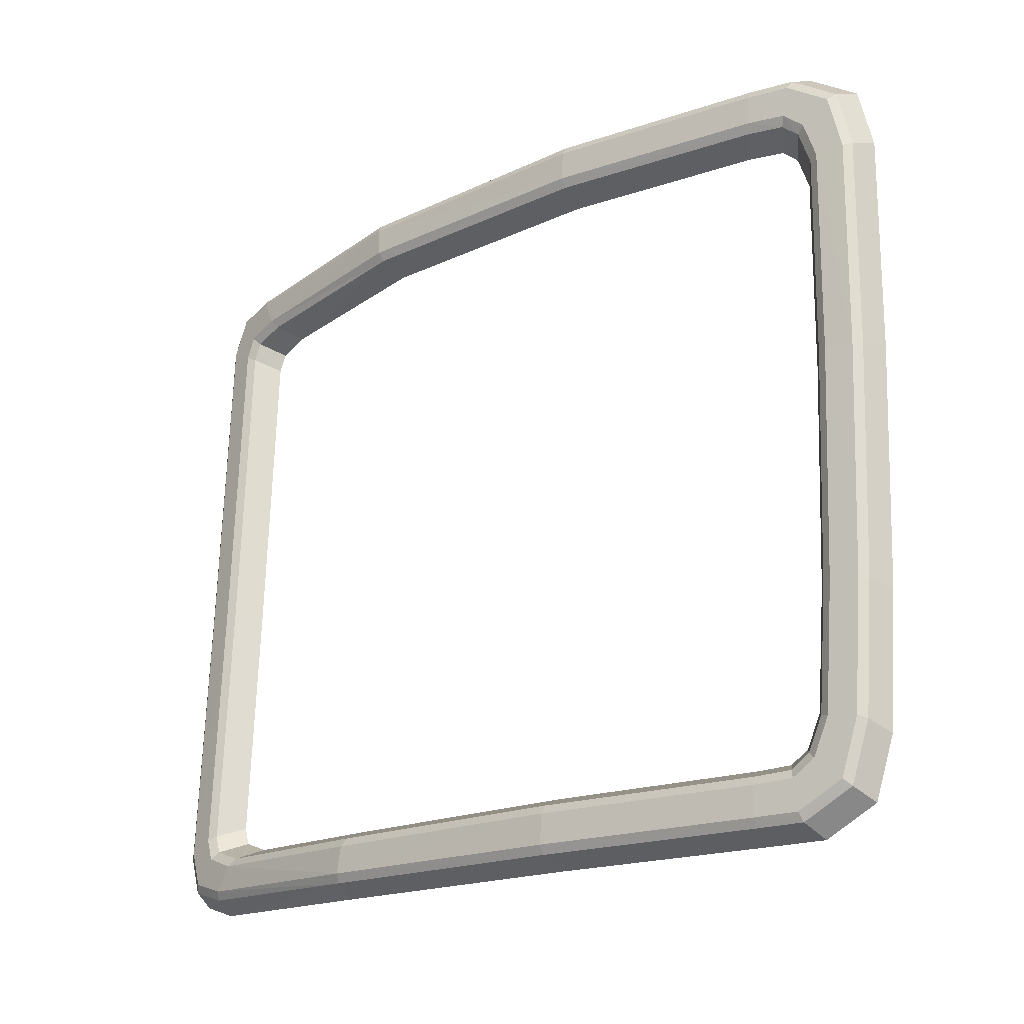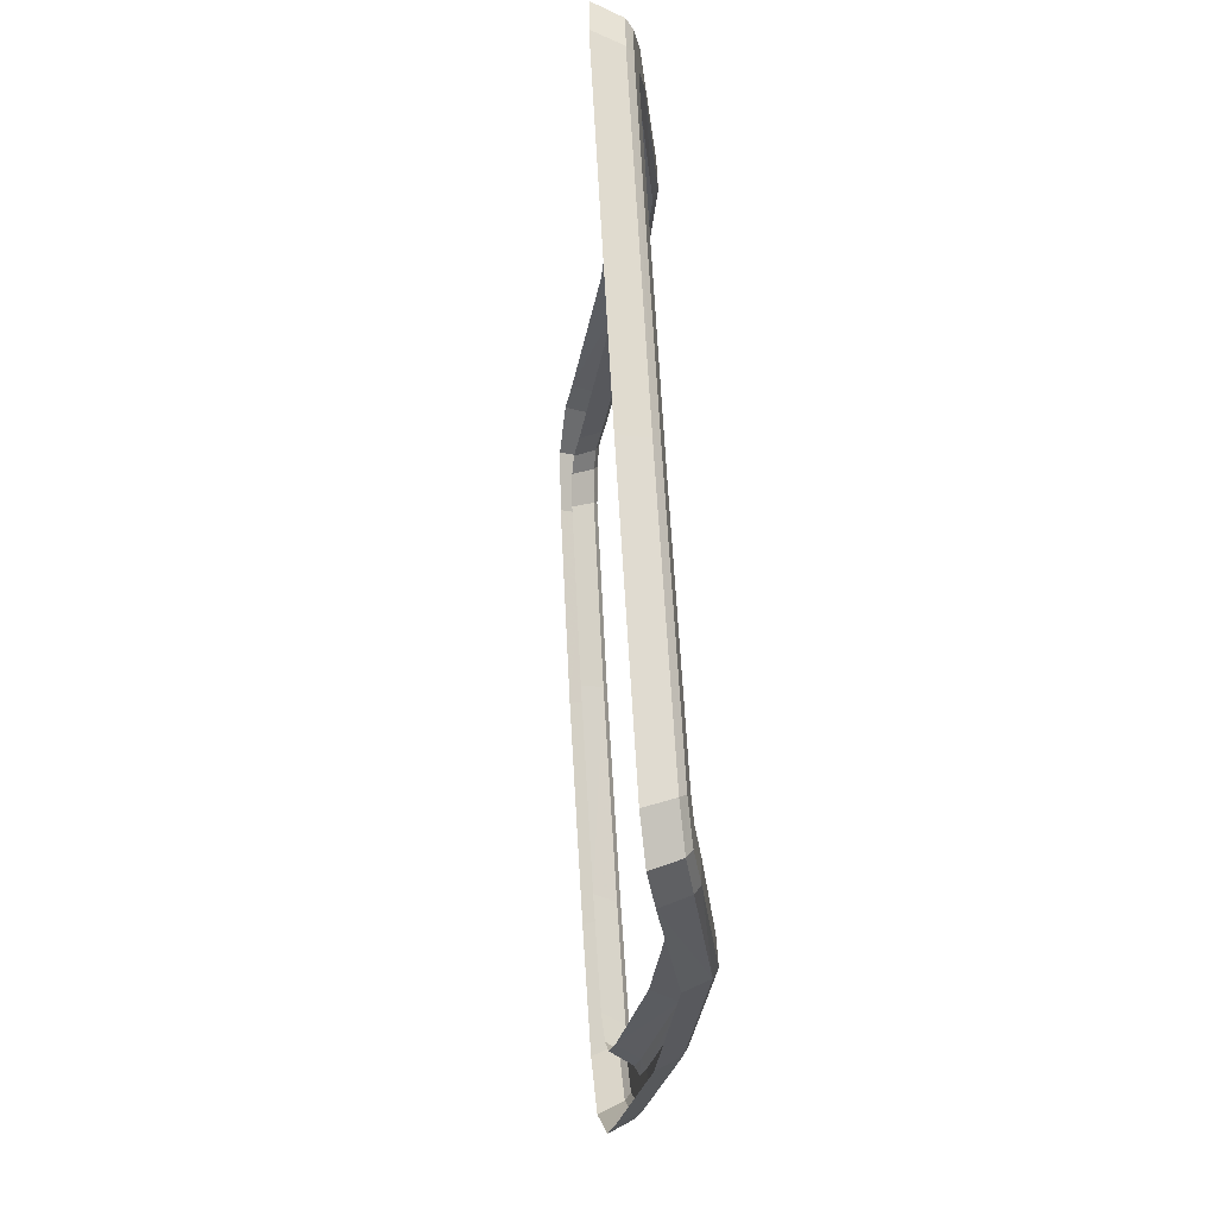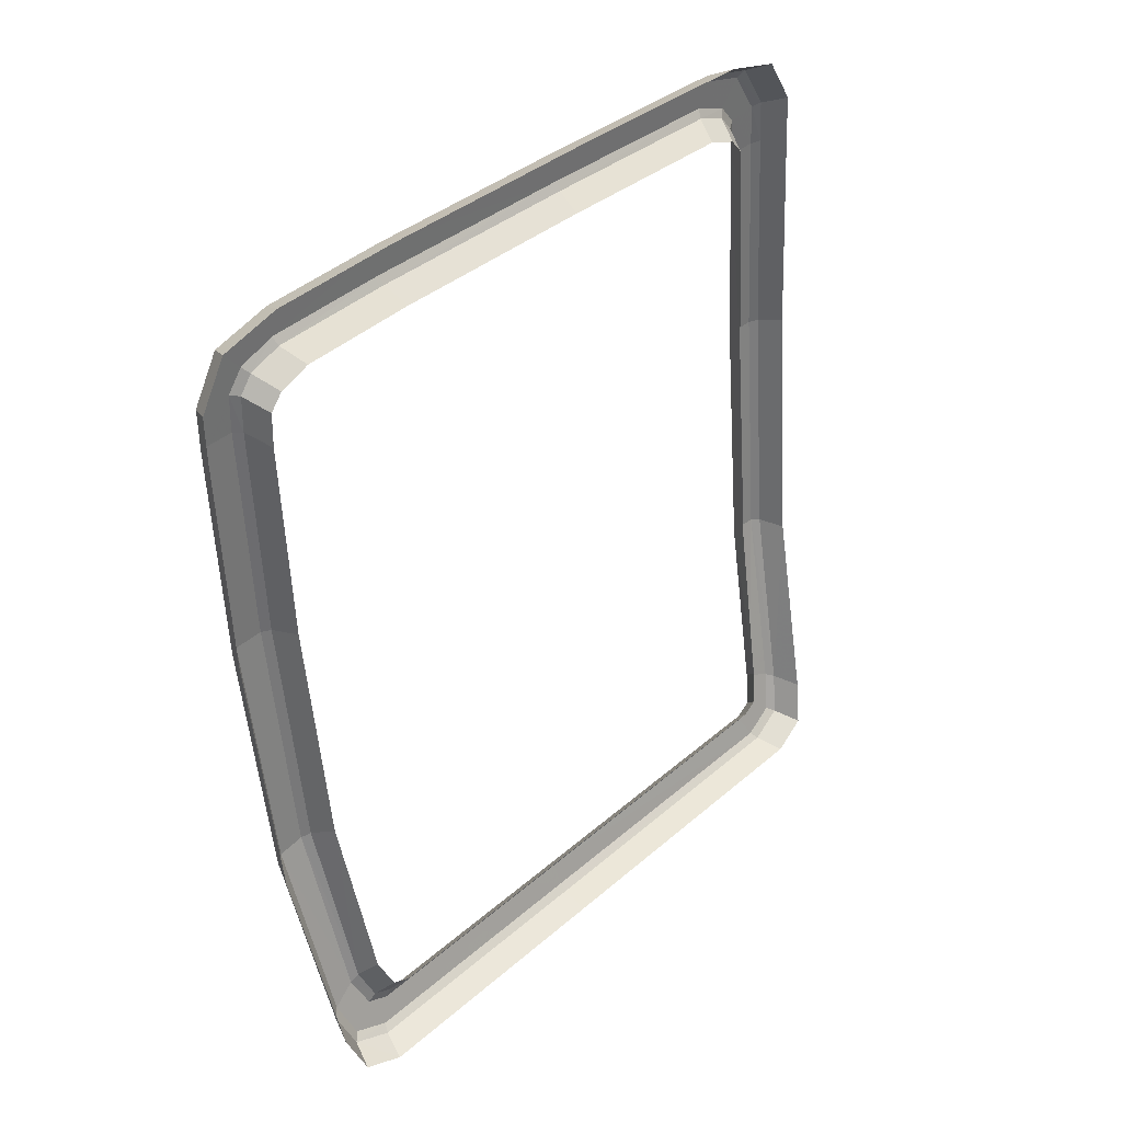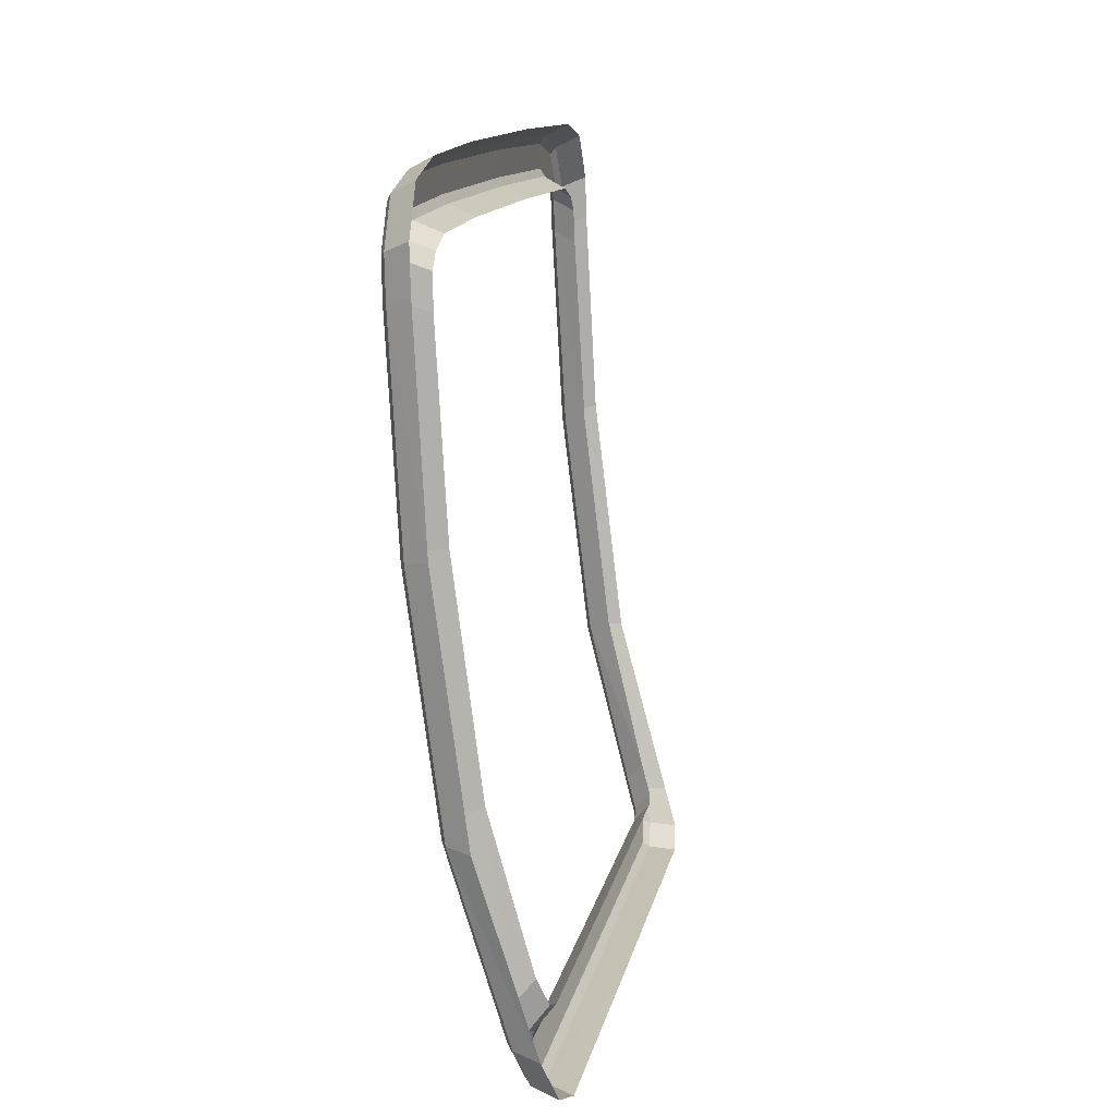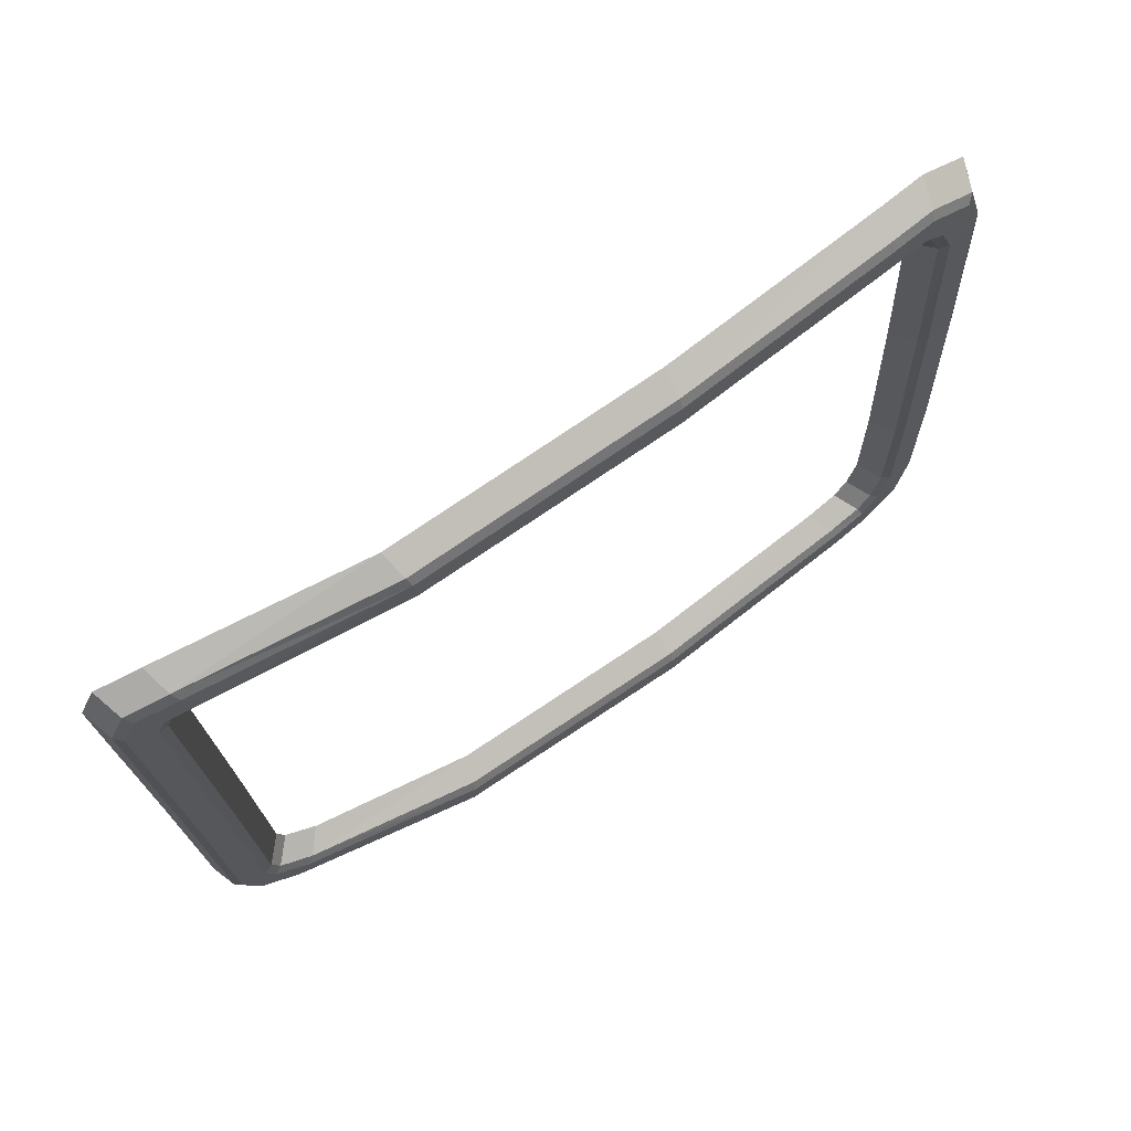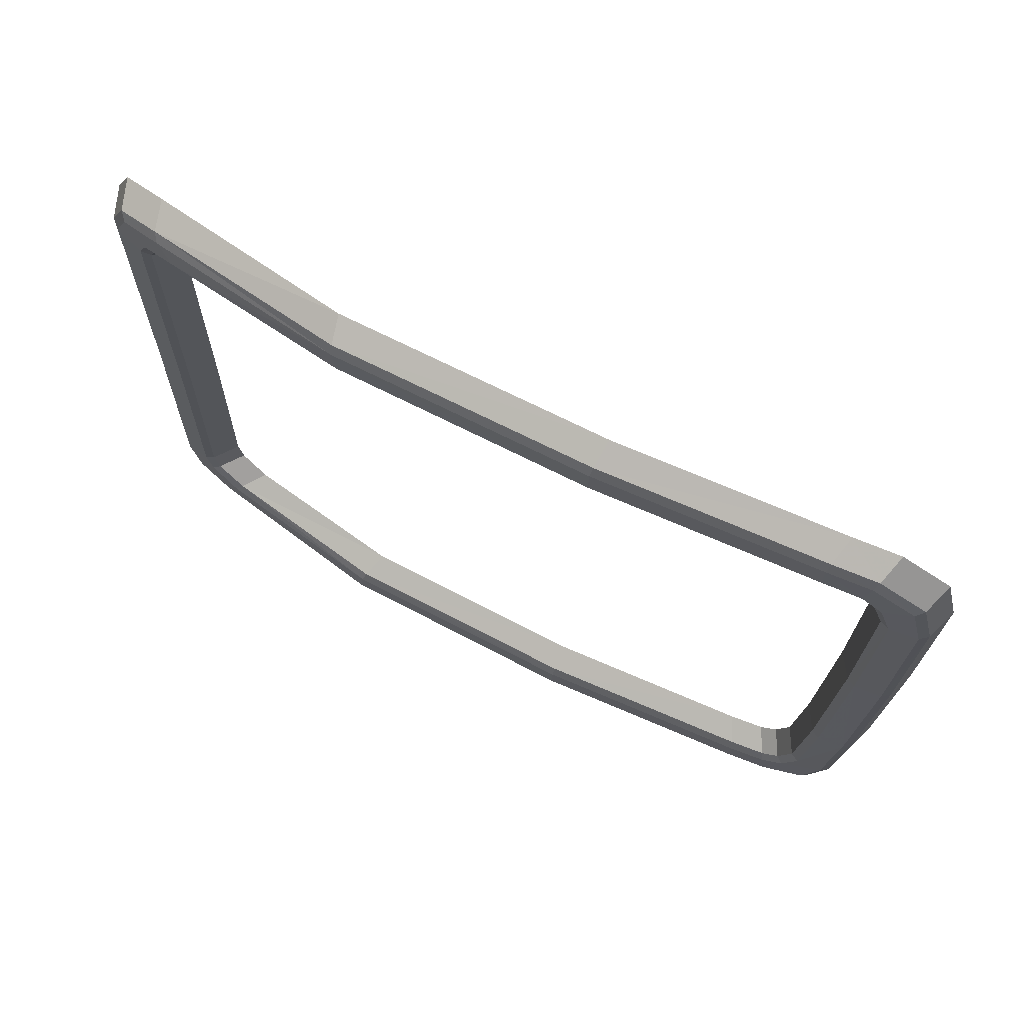
<metadata>
{"format":"obj","ext":"obj","renderer":"f3d","projection":"perspective","resolution":1024,"background":"white","views":[{"elev":-17.8,"azim":120.2,"up":"+Z"},{"elev":-23.5,"azim":-11.1,"up":"+Z"},{"elev":39.9,"azim":-139.5,"up":"+Y"},{"elev":13.7,"azim":-171.7,"up":"+Y"},{"elev":74.2,"azim":49.0,"up":"+Z"},{"elev":74.7,"azim":109.8,"up":"+Z"}]}
</metadata>
<code>
v 0.9506 0.02404 -0.002421
v 0.9507 0.02752 -0.002222
v 0.9506 0.02942 -0.000736
v 0.9505 0.03066 0.002595
v 0.9498 0.03109 0.014
v 0.9485 0.03112 0.0348
v 0.9486 0.03363 0.0348
v 0.9499 0.0336 0.014
v 0.9505 0.03316 0.002316
v 0.9508 0.03179 -0.002676
v 0.9508 0.02793 -0.004978
v 0.9507 0.02401 -0.005097
v 0.95 0.02386 -0.001655
v 0.9489 0.003784 -0.002017
v 0.9477 0.023 -0.000758
v 0.9477 0.02623 -0.000544
v 0.9501 0.02723 -0.001439
v 0.9477 0.0277 0.000643
v 0.9501 0.02877 -0.000209
v 0.9475 0.02879 0.003535
v 0.95 0.0299 0.0028
v 0.9469 0.02921 0.01435
v 0.9493 0.03033 0.01405
v 0.9457 0.02924 0.03419
v 0.948 0.03036 0.03469
v 0.9447 0.02887 0.05214
v 0.947 0.02998 0.0533
v 0.9445 0.02779 0.05503
v 0.9468 0.02886 0.05631
v 0.9444 0.02632 0.05622
v 0.9467 0.02732 0.05754
v 0.9443 0.02309 0.05644
v 0.9466 0.02396 0.05776
v 0.9432 0.004479 0.0564
v 0.9455 0.004312 0.05772
v 0.9404 -0.0172 0.05514
v 0.9425 -0.01824 0.05641
v 0.9364 -0.03252 0.05298
v 0.9381 -0.03451 0.05417
v 0.9355 -0.03532 0.05203
v 0.9371 -0.03744 0.05319
v 0.9353 -0.03598 0.05043
v 0.937 -0.03813 0.05152
v 0.9369 -0.03606 0.02286
v 0.9381 -0.03623 0.000967
v 0.9386 -0.03823 0.02291
v 0.9399 -0.03842 0.000124
v 0.9384 -0.03564 -0.000638
v 0.9402 -0.0378 -0.001548
v 0.9395 -0.03288 -0.001591
v 0.9413 -0.0349 -0.002525
v 0.9437 -0.0177 -0.001626
v 0.9459 -0.01876 -0.002561
v 0.9465 0.00397 -0.001103
v 0.9494 0.003735 -0.002781
v 0.9496 0.003688 -0.005462
v 0.9503 0.02419 -0.005919
v 0.9504 0.02821 -0.005804
v 0.9482 0.02918 -0.00698
v 0.9481 0.02501 -0.007092
v 0.947 0.004261 -0.007471
v 0.9492 0.003781 -0.006287
v 0.9438 -0.01973 -0.007818
v 0.9461 -0.01948 -0.006627
v 0.9382 -0.03761 -0.007532
v 0.9407 -0.03726 -0.006342
v 0.9368 -0.04136 -0.006363
v 0.9394 -0.0409 -0.005198
v 0.9361 -0.04273 -0.002832
v 0.9387 -0.04222 -0.001771
v 0.9346 -0.0425 0.02261
v 0.9372 -0.04201 0.02287
v 0.9329 -0.04233 0.05406
v 0.9356 -0.04186 0.05339
v 0.9332 -0.04082 0.05759
v 0.9359 -0.0404 0.05682
v 0.9344 -0.03702 0.05876
v 0.9371 -0.03672 0.05796
v 0.9397 -0.01912 0.06134
v 0.9422 -0.01888 0.06047
v 0.9429 0.004889 0.06295
v 0.9452 0.004388 0.06202
v 0.944 0.02512 0.06298
v 0.9463 0.02429 0.06205
v 0.9441 0.02928 0.06287
v 0.9465 0.02831 0.06194
v 0.9444 0.03368 0.06026
v 0.9467 0.03257 0.05941
v 0.9447 0.03516 0.05475
v 0.9471 0.03401 0.05407
v 0.9458 0.03557 0.03494
v 0.9481 0.03441 0.03482
v 0.9471 0.03553 0.01333
v 0.9494 0.03437 0.01388
v 0.9479 0.03508 0.001144
v 0.9501 0.03393 0.002068
v 0.9482 0.03358 -0.004368
v 0.9504 0.03247 -0.003271
v 0.9475 0.03324 0.05387
v 0.9475 0.03074 0.05359
v 0.9473 0.0295 0.05692
v 0.9471 0.02761 0.05841
v 0.947 0.02413 0.05861
v 0.9469 0.02412 0.06128
v 0.947 0.02803 0.06116
v 0.9472 0.03189 0.05886
v 0.9459 0.004278 0.05857
v 0.9457 0.004281 0.06125
v 0.9427 -0.01877 0.05971
v 0.9377 -0.03638 0.05727
v 0.9383 -0.03518 0.05493
v 0.9373 -0.03821 0.05389
v 0.9372 -0.03901 0.05196
v 0.9363 -0.04129 0.05304
v 0.9365 -0.03995 0.05619
v 0.9429 -0.01851 0.05724
v 0.9387 -0.03915 0.02292
v 0.9379 -0.04141 0.02292
v 0.9393 -0.04164 -0.001342
v 0.94 -0.04043 -0.004498
v 0.9401 -0.03932 -0.000263
v 0.9405 -0.03859 -0.002189
v 0.9416 -0.03562 -0.003254
v 0.9413 -0.03689 -0.005559
v 0.9464 -0.01905 -0.003329
v 0.9465 -0.01935 -0.005794
f 2 3 10
f 3 2 17
f 10 3 9
f 2 10 11
f 13 17 2
f 17 19 3
f 9 3 4
f 10 9 96
f 11 10 98
f 11 12 2
f 16 17 13
f 2 1 13
f 18 19 17
f 4 3 19
f 9 4 8
f 94 96 9
f 96 98 10
f 98 58 11
f 12 11 58
f 12 1 2
f 16 18 17
f 15 16 13
f 14 13 1
f 18 21 19
f 19 21 4
f 8 4 5
f 9 8 94
f 93 96 94
f 95 98 96
f 59 58 98
f 58 57 12
f 55 1 12
f 15 13 14
f 1 55 14
f 20 21 18
f 5 4 21
f 6 8 5
f 92 94 8
f 95 96 93
f 93 94 91
f 97 98 95
f 60 58 59
f 59 98 97
f 60 57 58
f 56 12 57
f 12 56 55
f 14 54 15
f 53 14 55
f 20 23 21
f 21 23 5
f 7 8 6
f 5 23 6
f 91 94 92
f 7 92 8
f 57 60 61
f 57 62 56
f 55 56 126
f 54 14 53
f 55 125 53
f 22 23 20
f 100 7 6
f 23 25 6
f 91 92 90
f 90 92 7
f 61 62 57
f 126 56 62
f 126 125 55
f 53 52 54
f 51 53 125
f 22 25 23
f 99 7 100
f 100 6 25
f 89 91 90
f 7 99 90
f 62 61 63
f 62 64 126
f 123 125 126
f 52 53 51
f 125 123 51
f 24 25 22
f 99 100 101
f 25 27 100
f 89 90 88
f 88 90 99
f 63 64 62
f 124 126 64
f 126 124 123
f 51 50 52
f 49 51 123
f 26 25 24
f 101 100 27
f 106 99 101
f 26 27 25
f 87 89 88
f 99 106 88
f 64 63 65
f 64 66 124
f 122 123 124
f 50 51 48
f 48 51 49
f 123 122 49
f 27 29 101
f 102 106 101
f 28 27 26
f 87 88 85
f 86 88 106
f 65 66 64
f 120 124 66
f 122 124 120
f 48 49 47
f 47 49 122
f 28 29 27
f 102 101 29
f 102 105 106
f 85 88 86
f 106 105 86
f 65 68 66
f 66 68 120
f 122 120 119
f 45 48 47
f 122 121 47
f 28 31 29
f 29 31 102
f 102 104 105
f 85 86 83
f 84 86 105
f 67 68 65
f 119 120 68
f 121 122 119
f 45 47 46
f 46 47 121
f 30 31 28
f 103 102 31
f 102 103 104
f 105 104 84
f 83 86 84
f 69 68 67
f 68 70 119
f 117 121 119
f 45 46 44
f 121 117 46
f 30 33 31
f 31 33 103
f 103 107 104
f 82 84 104
f 83 84 82
f 69 70 68
f 118 119 70
f 119 118 117
f 46 43 44
f 43 46 117
f 32 33 30
f 107 103 33
f 107 108 104
f 104 108 82
f 82 81 83
f 70 69 71
f 70 72 118
f 117 118 114
f 43 42 44
f 117 113 43
f 33 32 34
f 33 35 107
f 109 108 107
f 80 82 108
f 81 82 80
f 71 72 70
f 114 118 72
f 114 113 117
f 42 43 40
f 41 43 113
f 34 35 33
f 116 107 35
f 108 109 80
f 107 116 109
f 80 79 81
f 72 71 73
f 72 74 114
f 113 114 112
f 40 43 41
f 113 112 41
f 35 34 36
f 35 37 116
f 78 80 109
f 109 116 111
f 79 80 78
f 73 74 72
f 115 114 74
f 112 114 115
f 40 41 39
f 39 41 112
f 36 37 35
f 111 116 37
f 109 110 78
f 111 110 109
f 78 77 79
f 73 76 74
f 74 76 115
f 112 115 110
f 40 39 38
f 112 111 39
f 37 36 38
f 37 39 111
f 115 78 110
f 112 110 111
f 77 78 76
f 75 76 73
f 76 78 115
f 38 39 37
f 75 77 76

</code>
